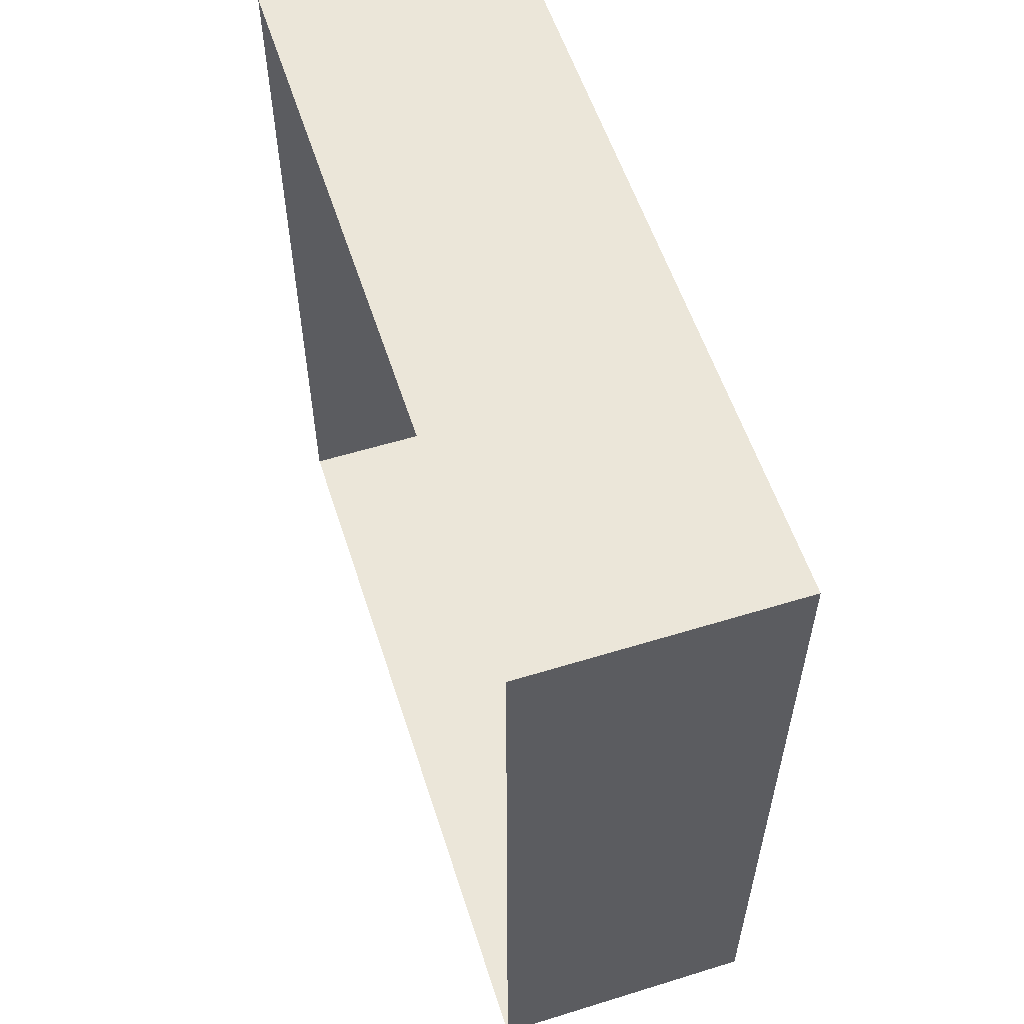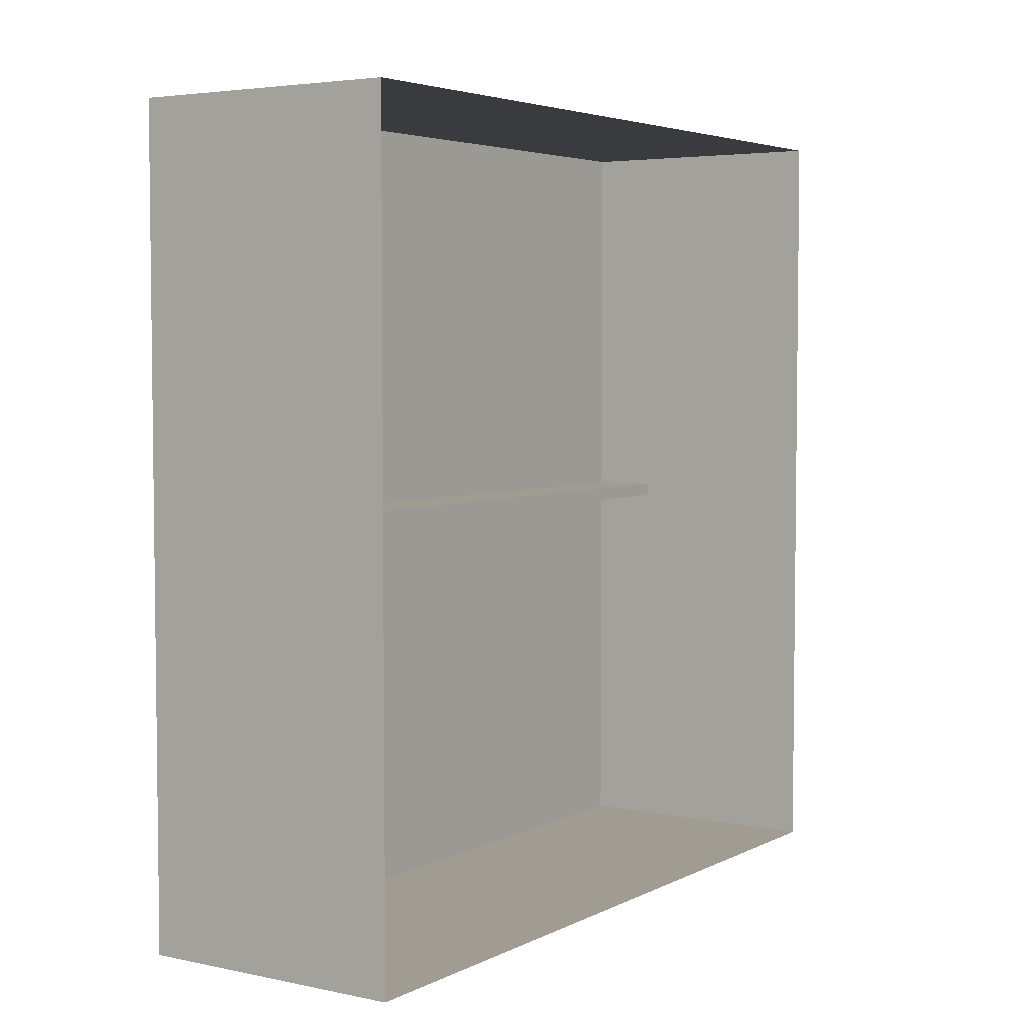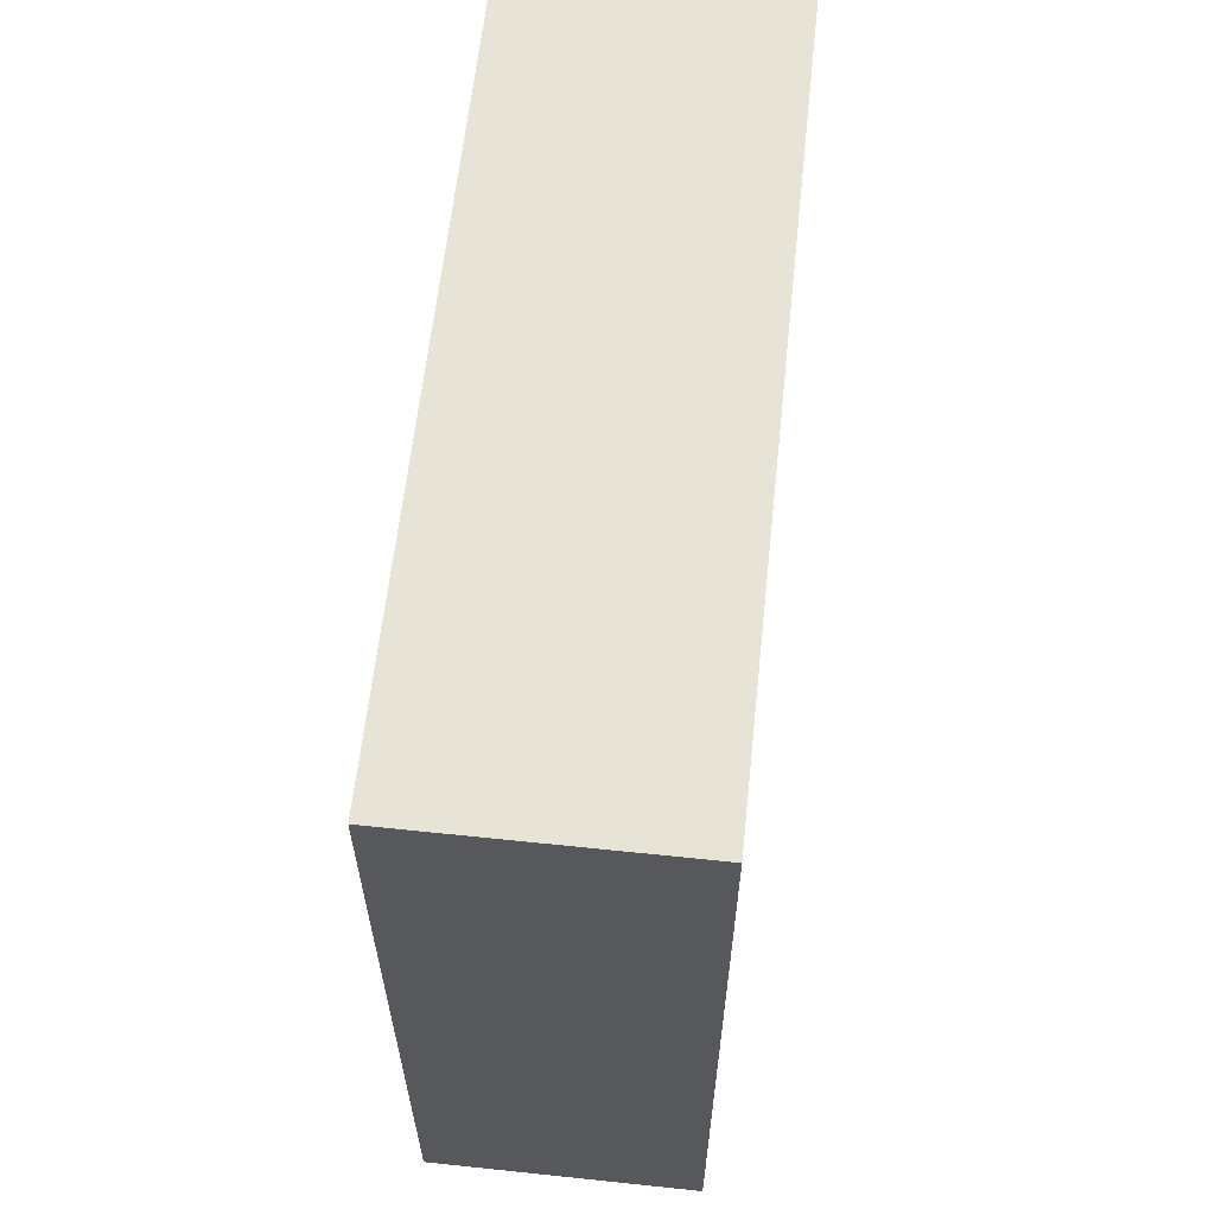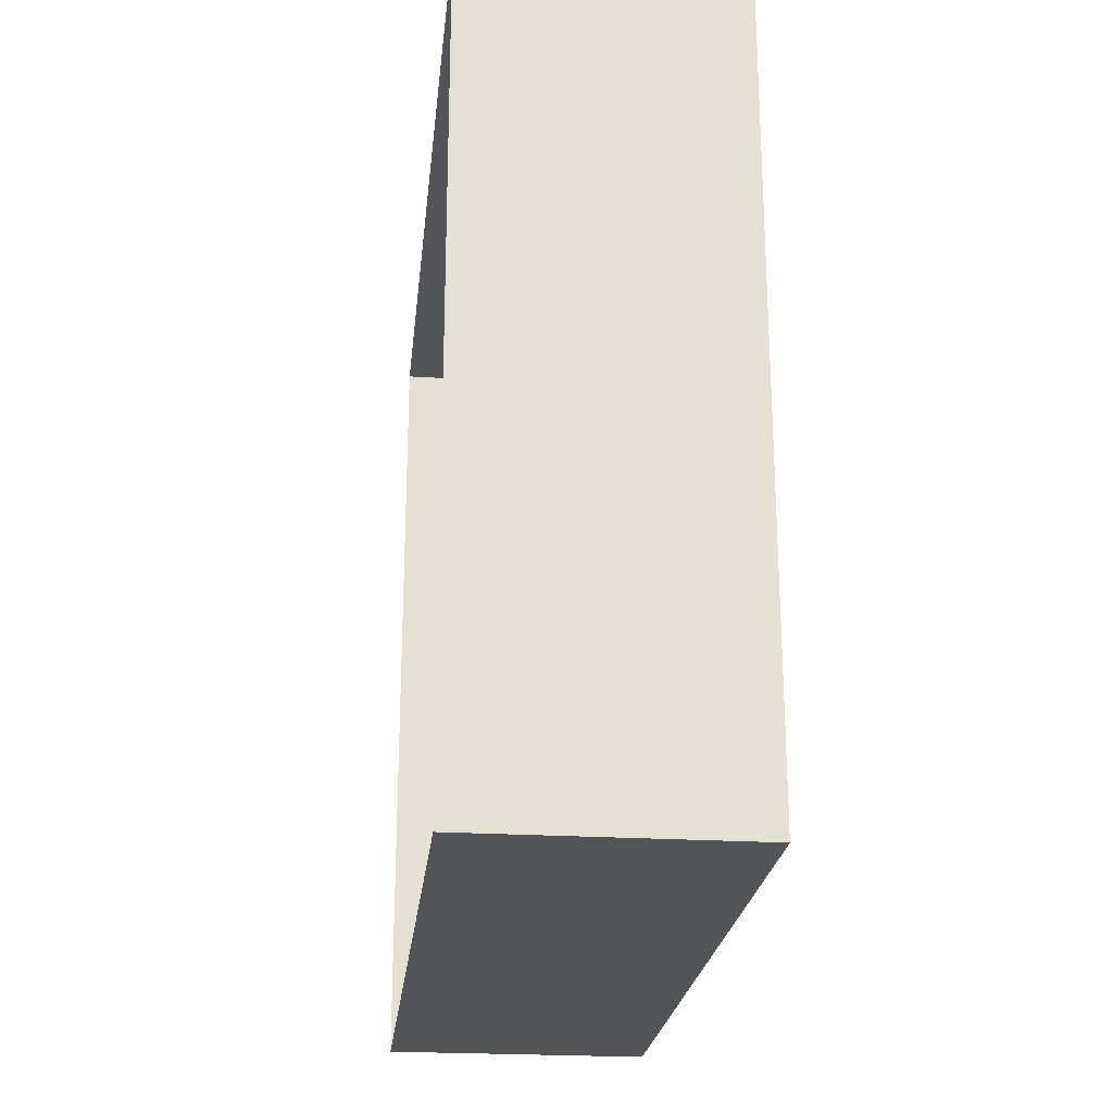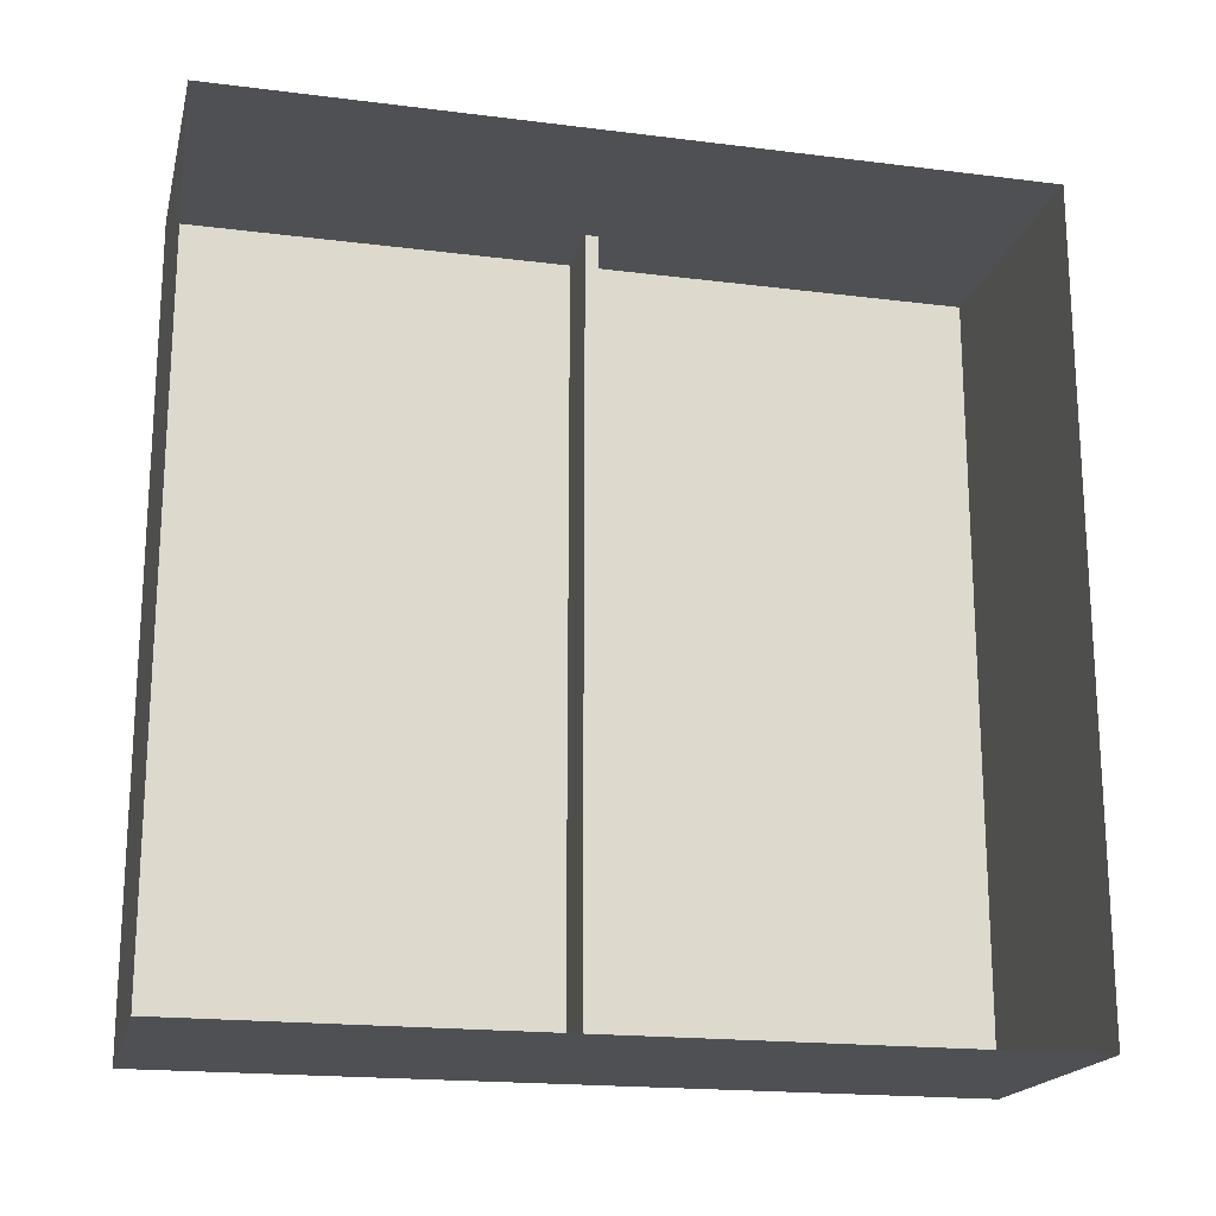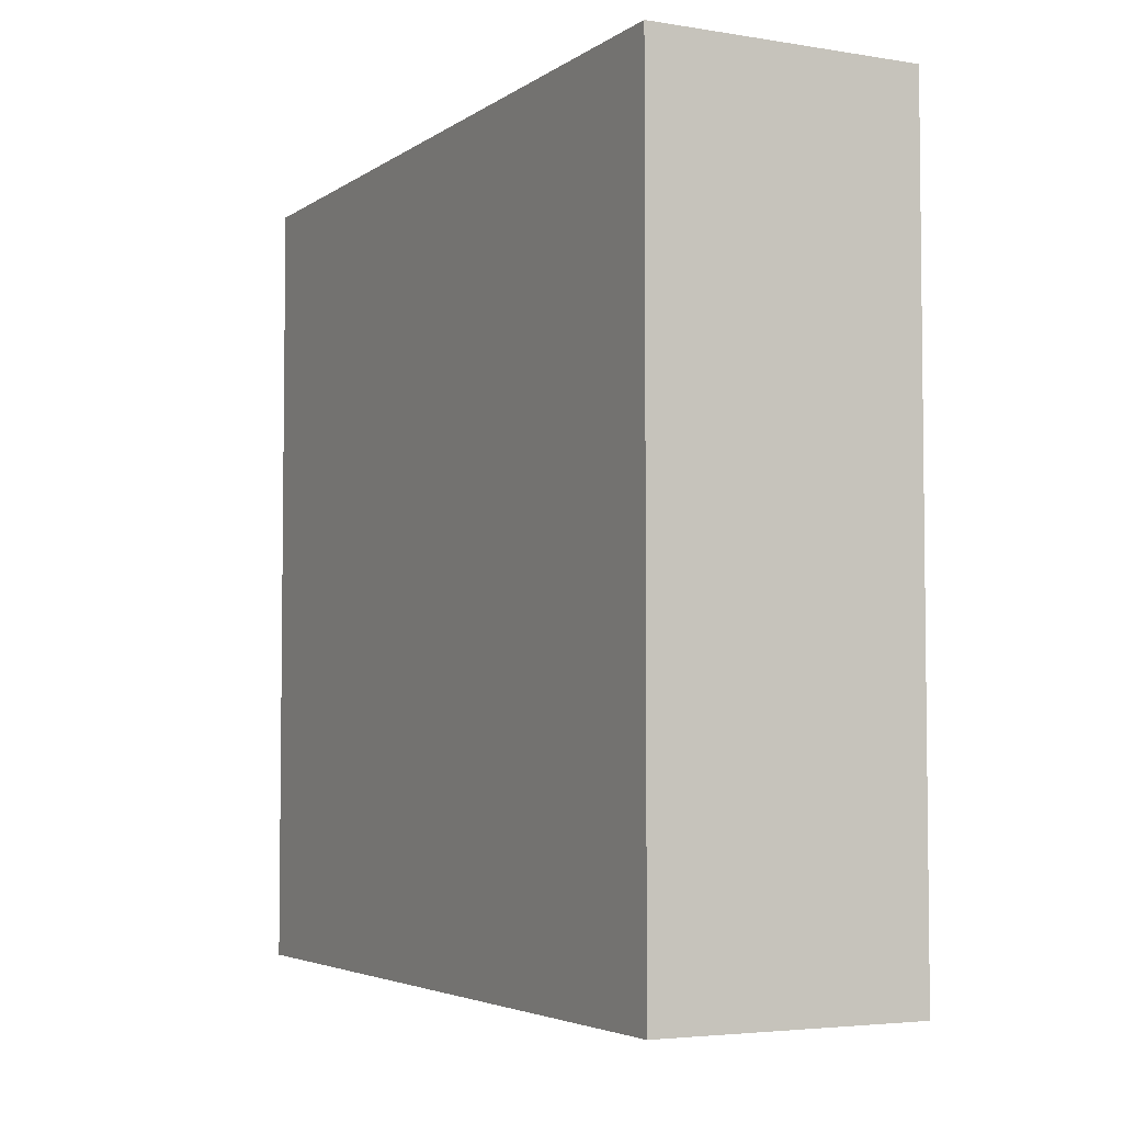
<metadata>
{"format":"obj","ext":"obj","renderer":"f3d","projection":"perspective","resolution":1024,"background":"white","views":[{"elev":56.8,"azim":162.2,"up":"+Z"},{"elev":4.3,"azim":33.7,"up":"+Z"},{"elev":61.5,"azim":6.1,"up":"+Z"},{"elev":-23.5,"azim":174.0,"up":"+Z"},{"elev":-18.9,"azim":76.6,"up":"+Y"},{"elev":-4.3,"azim":-27.4,"up":"+Y"}]}
</metadata>
<code>
o Cube.001_Cube.004
v -1 -1 0.05
v -1 1 0.05
v -1 -1 -0.05
v -1 1 -0.05
v -0.5 -1 0.05
v -0.5 1 0.05
v -0.5 -1 -0.05
v -0.5 1 -0.05
f 2 4 3 1
f 4 8 7 3
f 8 6 5 7
f 6 2 1 5
f 1 3 7 5
f 6 8 4 2
o Cube_Cube.001
v -1 -3 3
v -1 3 3
v -1 -3 -3
v -1 3 -3
v 1 -3 3
v 1 3 3
v 1 -3 -3
v 1 3 -3
f 10 9 11 12
f 12 11 15 16
f 14 13 9 10
f 9 13 15 11
f 14 10 12 16
o Cube.002_Cube.005
v -1 -3 0.05
v -1 -1 0.05
v -1 -3 -0.05
v -1 -1 -0.05
v -0.5 -3 0.05
v -0.5 -1 0.05
v -0.5 -3 -0.05
v -0.5 -1 -0.05
f 18 20 19 17
f 20 24 23 19
f 24 22 21 23
f 22 18 17 21
f 17 19 23 21
f 22 24 20 18
o Cube.003_Cube.006
v -1 1 0.05
v -1 3 0.05
v -1 1 -0.05
v -1 3 -0.05
v -0.5 1 0.05
v -0.5 3 0.05
v -0.5 1 -0.05
v -0.5 3 -0.05
f 26 28 27 25
f 28 32 31 27
f 32 30 29 31
f 30 26 25 29
f 25 27 31 29
f 30 32 28 26

</code>
